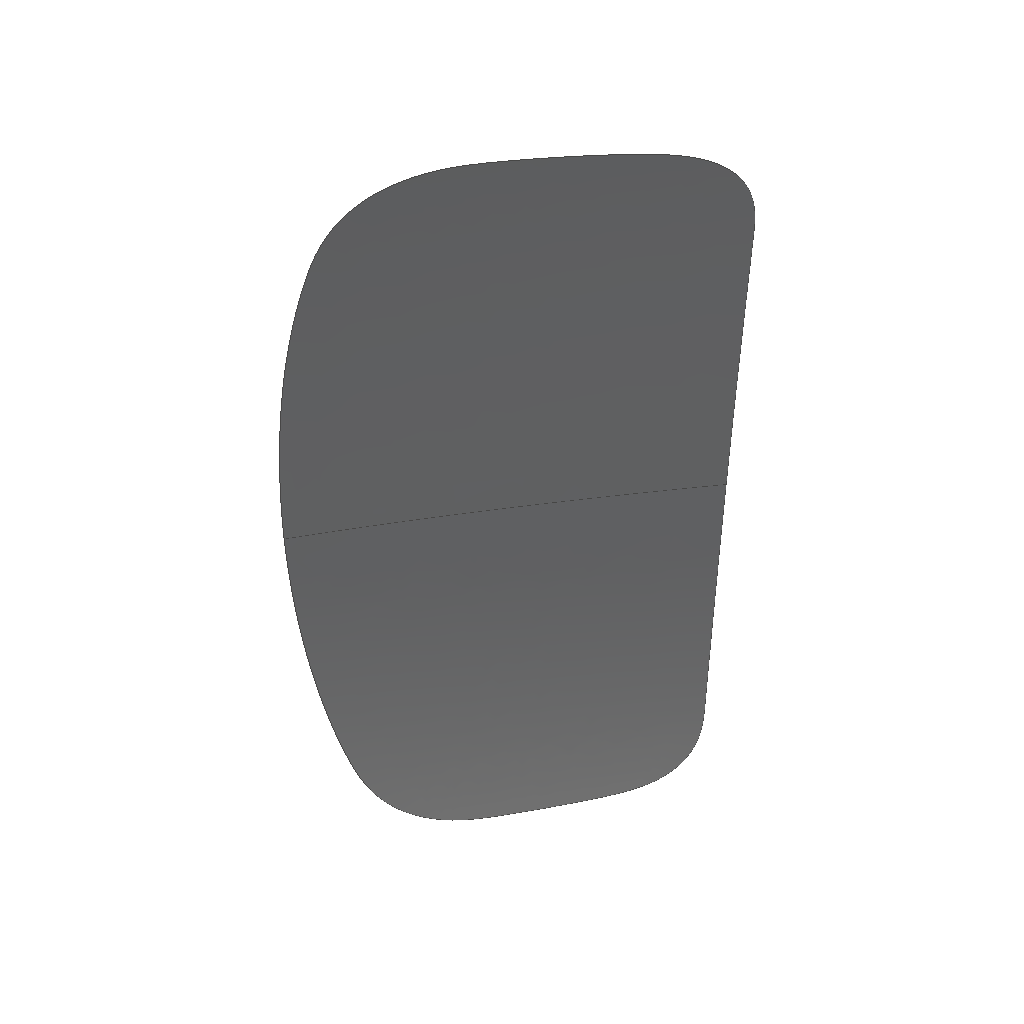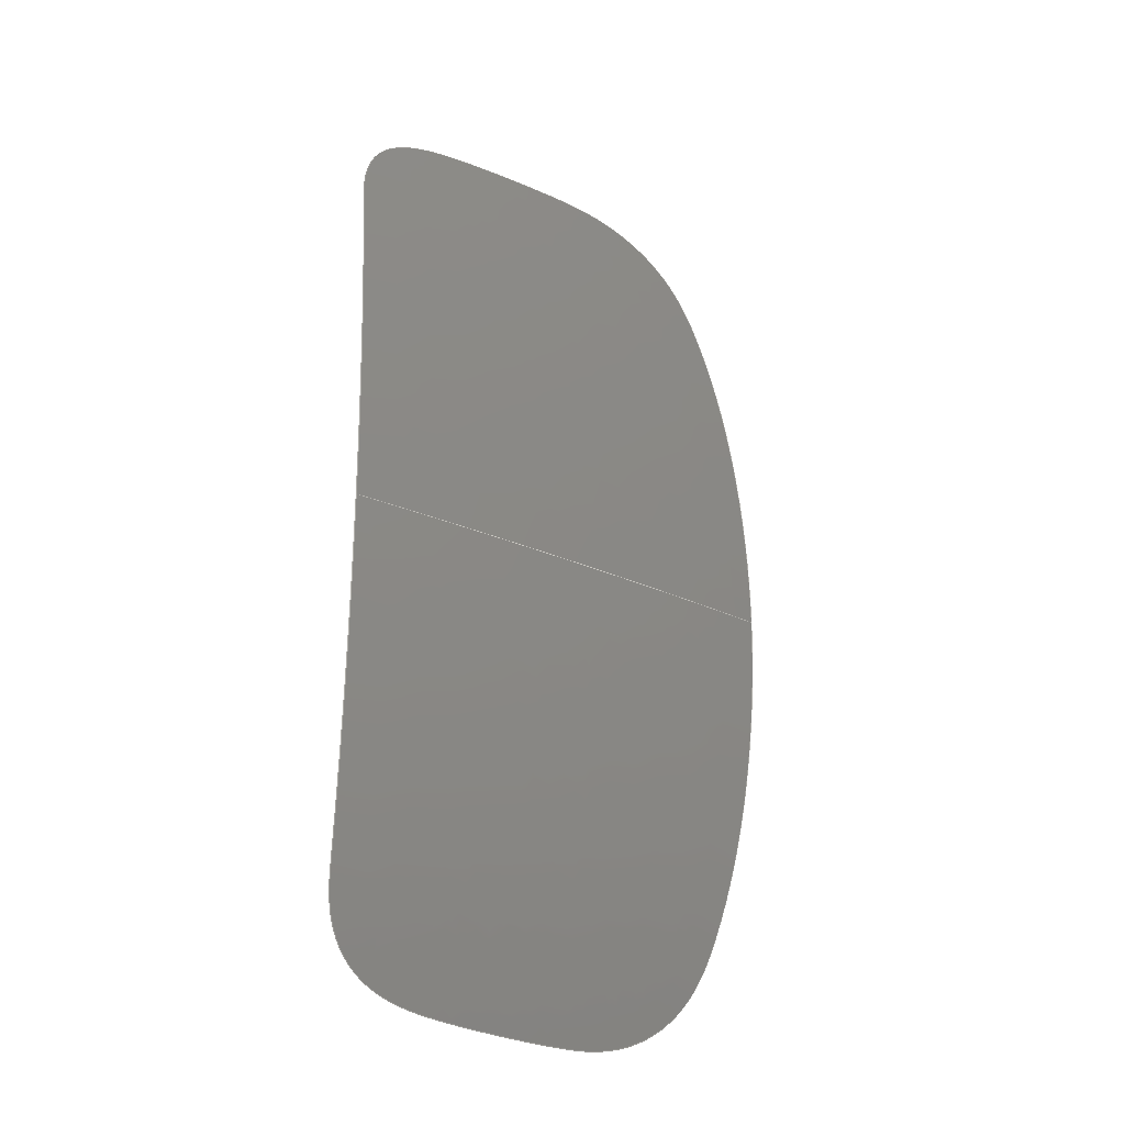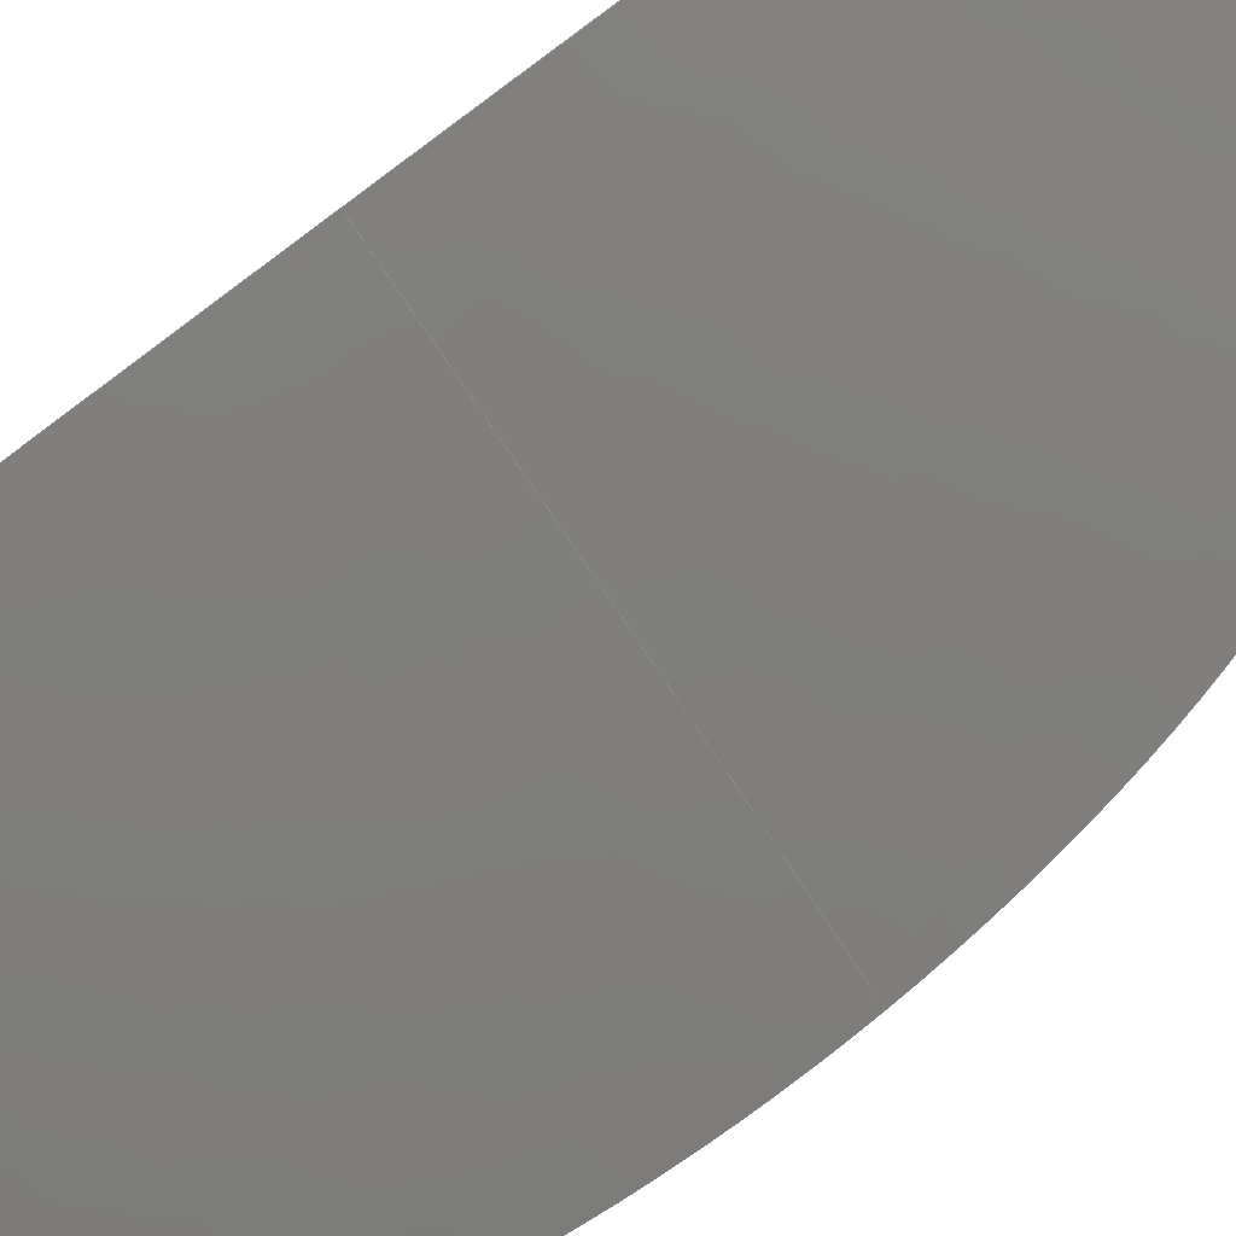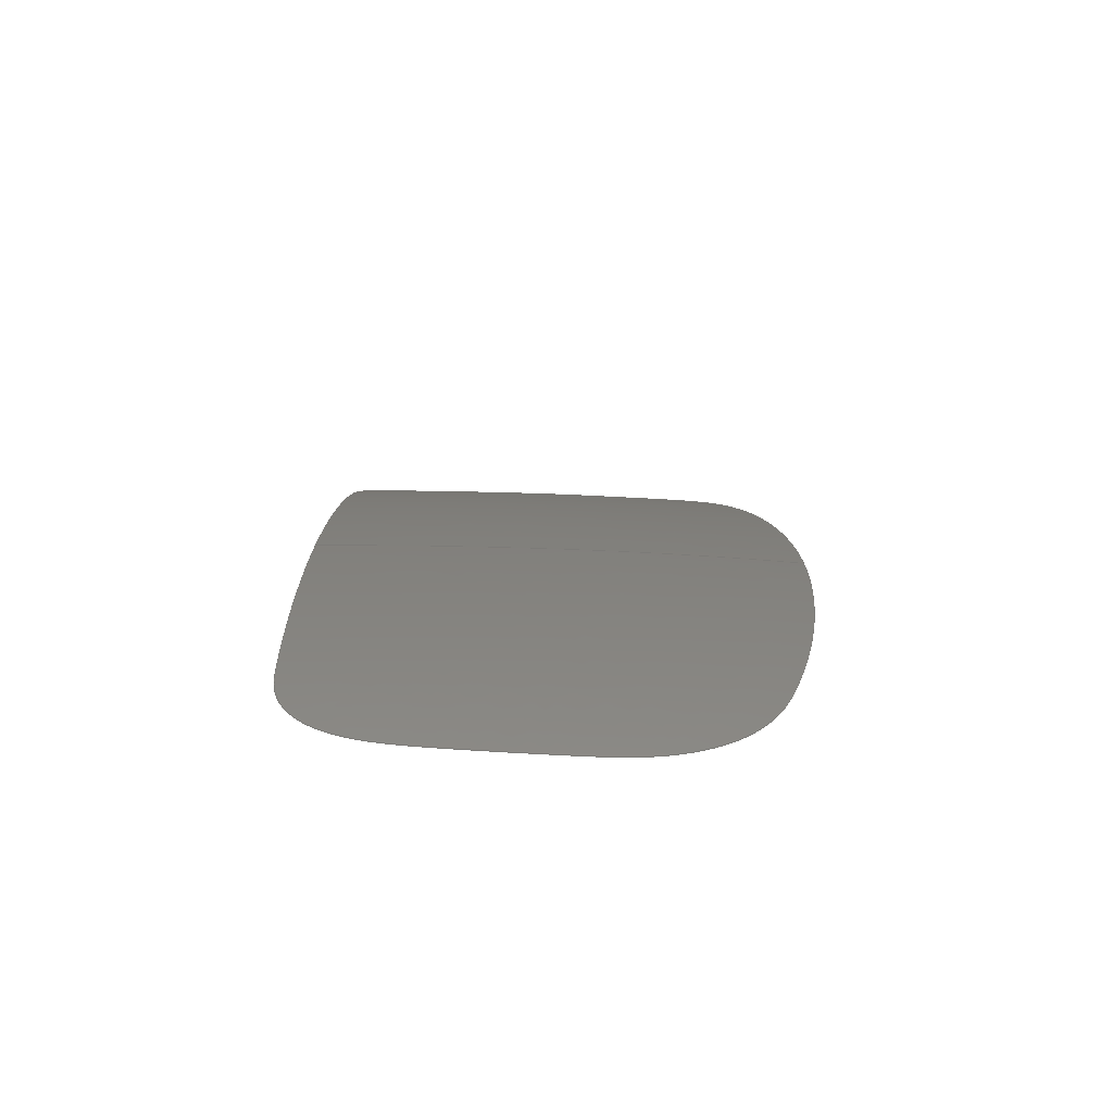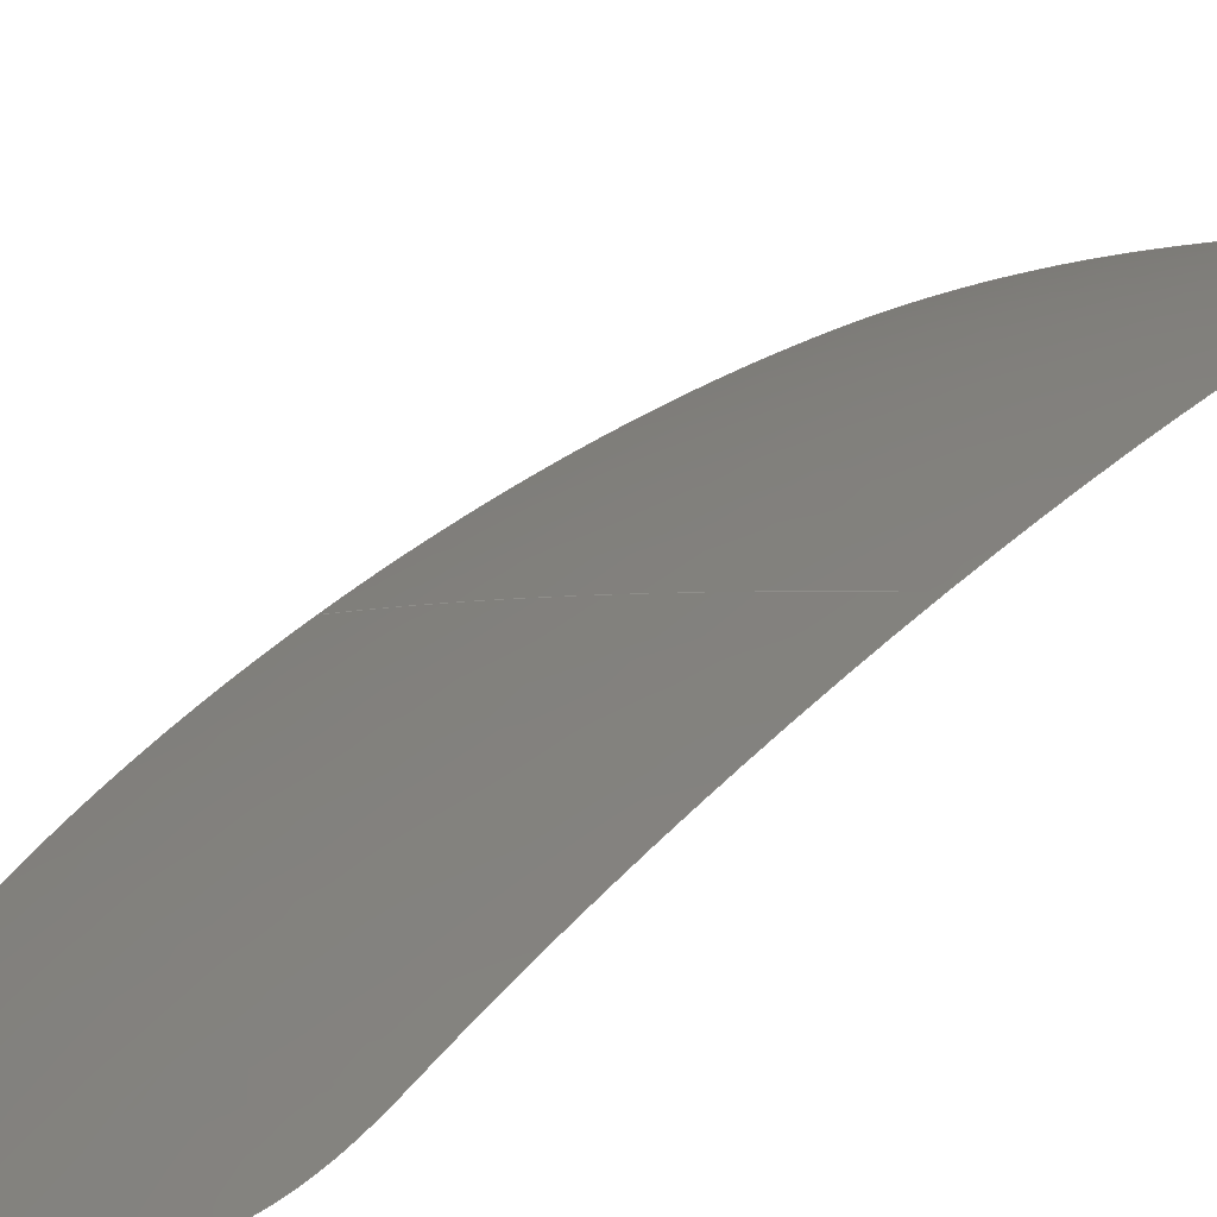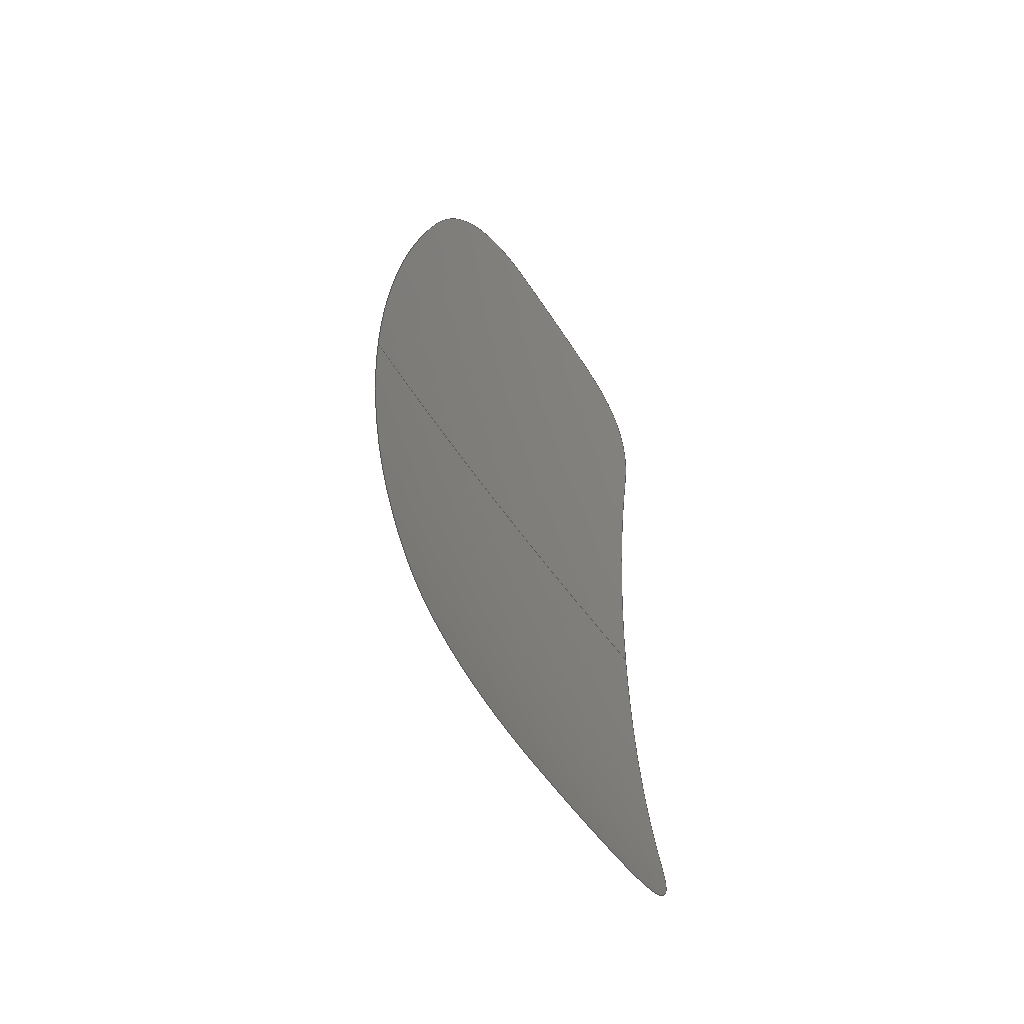
<metadata>
{"format":"iges","ext":"igs","renderer":"f3d","projection":"perspective","resolution":1024,"background":"white","views":[{"elev":42.4,"azim":-157.2,"up":"+Y"},{"elev":-25.5,"azim":-3.9,"up":"+Y"},{"elev":71.4,"azim":50.4,"up":"+Z"},{"elev":-75.7,"azim":31.0,"up":"+Y"},{"elev":42.8,"azim":-138.1,"up":"+Z"},{"elev":-56.8,"azim":156.4,"up":"+Y"}]}
</metadata>
<code>
 Autodesk Studio for Windows version 2008 IGES version 5.3
1H,,1H;,7HUnknown,73HD:\data\incoming\CAD_Beetle_STP\exterior\scheiben\v
erdeck_glasscheibe.igs,33HAutodesk Studio for Windows V2008,4H2008,32,
38,6,308,15,7HUnknown,1,2,2HMM,1,0.1,15H2.008e+07,
5D-003,2798,7HScholli,7HUnknown,11,0,15H2.008e+07
600;
     128       1       0       1       0       0       0       000010000
     128       0       0      22       0                Symmetri       0
     126      23       0       1       0       0       0       000010500
     126       0       0      19       0                Symmetri       0
     126      42       0       1       0       0       0       000010500
     126       0       0       7       0                Symmetri       0
     126      49       0       1       0       0       0       000010500
     126       0       0       9       0                Symmetri       0
     126      58       0       1       0       0       0       000010500
     126       0       0      11       0                Symmetri       0
     110      69       0       1       0       0       0       000010500
     110       0       0       1       0                Symmetri       0
     126      70       0       1       0       0       0       000010500
     126       0       0       9       0                Symmetri       0
     126      79       0       1       0       0       0       000010500
     126       0       0      14       0                Symmetri       0
     102      93       0       1       0       0       0       000010500
     102       0       0       1       0                Symmetri       0
     142      94       0       1       0       0       0       000010500
     142       0       0       1       0                Symmetri       0
     144      95       0       1       0       0       0       000020000
     144       0       0       1       0                Symmetri       0
     128      96       0       1       0       0       0       000010000
     128       0       0      22       0                Flche0.1        0
     126     118       0       1       0       0       0       000010500
     126       0       0      19       0                Flche0.1        0
     126     137       0       1       0       0       0       000010500
     126       0       0       7       0                Flche0.1        0
     126     144       0       1       0       0       0       000010500
     126       0       0       9       0                Flche0.1        0
     126     153       0       1       0       0       0       000010500
     126       0       0      11       0                Flche0.1        0
     110     164       0       1       0       0       0       000010500
     110       0       0       1       0                Flche0.1        0
     126     165       0       1       0       0       0       000010500
     126       0       0       9       0                Flche0.1        0
     126     174       0       1       0       0       0       000010500
     126       0       0      14       0                Flche0.1        0
     102     188       0       1       0       0       0       000010500
     102       0       0       1       0                Flche0.1        0
     142     189       0       1       0       0       0       000010500
     142       0       0       1       0                Flche0.1        0
     144     190       0       1       0       0       0       000020000
     144       0       0       1       0                Flche0.1        0
     402     191       0       1       0       0       0       000000000
     402       0       0       1       7                  NONE#2       0
128,4,4,4,4,0,0,1,0,0,0,0,0,0,0,530.9,               1
530.9,530.9,530.9,530.9,0,0,       1
0,0,0,558.2,558.2,558.2,                 1
558.2,558.2,1,1,1,1,1,1,1,1,1,       1
1,1,1,1,1,1,1,1,1,1,1,1,1,1,1,1,       1
2308,3.747D-005,1062,2308,                  1
137.3,1062,2303,266.7,1053,           1
2297,389.2,1038,2276,490.6,            1
994.4,2432,3.472D-005,988.1,                  1
2432,139.3,988.1,2424,270.6,           1
981.2,2410,394.3,969,2375,           1
495.7,932.1,2560,2.07D-005,                  1
906.7,2560,142,906.7,2548,             1
275.5,901.3,2526,404.1,892,           1
2477,505.9,866.6,2684,                       1
-1.004D-005,819,2684,147.6,                  1
819,2668,285.9,814.6,2638,           1
418.7,808.3,2572,518.9,795,            1
2798,1.505D-005,725.4,2798,            1
156,725.4,2777,303.1,723.1,            1
2737,438.1,720,2651,535,           1
716.1,0,530.9,0,558.2;                       1
126,16,3,1,0,1,0,0,0,0,0,16.42,                      3
16.42,35.6,35.6,56.57,        3
56.57,56.57,78.06,78.06,         3
119.6,119.6,137.5,                    3
137.5,152.1,152.1,152.1,            3
152.1,1,1,1,1,1,1,1,1,1,1,1,1,         3
1,1,1,1,1,406.7,102.8,0,             3
407.2,108.2,0,407.5,                3
113.7,0,408.1,125.5,0,             3
408.3,131.9,0,408.6,                3
145.2,0,408.7,152.2,0,            3
408.7,159.3,0,408.7,                3
166.5,0,408.6,173.7,0,            3
408.2,194.6,0,407.7,                3
208.6,0,406.6,228.3,0,            3
406.2,234.2,0,405.3,                3
245,0,404.9,249.8,0,            3
404.3,254.6,0,0,152.1,0,0,       3
-1;                                                                  3
126,5,3,1,0,1,0,0,0,0,0,49,49,       5
96.66,96.66,96.66,96.66,1,1,       5
1,1,1,1,404.3,254.6,0,                 5
402.4,270.8,0,398.8,                5
286.5,0,385.7,316,0,             5
376.7,329,0,364.9,                 5
339.8,0,0,96.66,0,0,-1;                   5
126,7,3,1,0,1,0,0,0,0,0,50.56,50.56,       7
74.14,74.14,95.75,95.75,             7
95.75,95.75,1,1,1,1,1,1,1,1,             7
364.9,339.8,0,352.4,                 7
351.3,0,337.9,359.2,0,            7
314.6,367.3,0,307.1,                 7
369.3,0,292.4,372.6,0,              7
285.2,373.9,0,278.1,                7
375.1,0,0,95.75,0,0,-1;                    7
126,9,3,1,0,1,0,0,0,0,0,72.33,72.33,       9
142.8,142.8,211.7,                    9
211.7,279.1,279.1,279.1,               9
279.1,1,1,1,1,1,1,1,1,1,1,                  9
278.1,375.1,0,254.4,                9
379,0,230.3,382.1,0,            9
183.2,387,0,159.6,                9
388.9,0,113.4,391.7,0,            9
90.22,392.7,0,45.05,                  9
394.1,0,22.35,394.5,0,0,         9
394.5,0,0,279.1,0,0,-1;                     9
110,0,394.5,0,0,1.728,0;                   11
126,7,3,1,0,1,0,0,0,0,0,144.8,                     13
144.8,219.8,219.8,                   13
296.4,296.4,296.4,296.4,1,1,      13
1,1,1,1,1,1,0,1.728,0,48.13,       13
1.732,0,96.32,1.932,0,                13
169.4,2.493,0,194.4,                  13
2.732,0,244.8,3.334,0,                 13
270.9,3.701,0,296.3,                 13
4.211,0,0,296.4,0,0,-1;                    13
126,11,3,1,0,1,0,0,0,0,0,42.6,                     15
42.6,85.02,85.02,                      15
126.9,126.9,148.1,                   15
148.1,170,170,170,           15
170,1,1,1,1,1,1,1,1,1,1,1,1,        15
296.3,4.211,0,310.4,                 15
4.493,0,323.9,4.846,0,                15
351.5,11.22,0,364.3,                15
17,0,385.6,35.79,0,              15
393,47.49,0,400.4,                  15
67.2,0,402.2,74.06,0,             15
405,88.14,0,406,                 15
95.54,0,406.7,102.8,0,0,         15
170,0,0,-1;                                           15
102,7,3,5,7,9,11,13,15;                                               17
142,0,1,17,0,1;                                                       19
144,1,1,0,19;                                                         21
128,4,4,4,4,0,0,1,0,0,0,0,0,0,0,530.9,              23
530.9,530.9,530.9,530.9,0,0,      23
0,0,0,558.2,558.2,558.2,                23
558.2,558.2,1,1,1,1,1,1,1,1,1,      23
1,1,1,1,1,1,1,1,1,1,1,1,1,1,1,1,      23
2308,-3.747D-005,1062,2308,                23
-137.3,1062,2303,-266.7,1053,        23
2297,-389.2,1038,2276,-490.6,         23
994.4,2432,-3.472D-005,988.1,                23
2432,-139.3,988.1,2424,-270.6,        23
981.2,2410,-394.3,969,2375,         23
-495.7,932.1,2560,-2.07D-005,               23
906.7,2560,-142,906.7,2548,           23
-275.5,901.3,2526,-404.1,892,        23
2477,-505.9,866.6,2684,                     23
1.004D-005,819,2684,-147.6,                 23
819,2668,-285.9,814.6,2638,         23
-418.7,808.3,2572,-518.9,795,         23
2798,-1.505D-005,725.4,2798,          23
-156,725.4,2777,-303.1,723.1,         23
2737,-438.1,720,2651,-535,        23
716.1,0,530.9,0,558.2;                      23
126,16,3,1,0,1,0,0,0,0,0,16.42,                     25
16.42,35.6,35.6,56.57,       25
56.57,56.57,78.06,78.06,        25
119.6,119.6,137.5,                   25
137.5,152.1,152.1,152.1,           25
152.1,1,1,1,1,1,1,1,1,1,1,1,1,        25
1,1,1,1,1,406.7,102.8,0,            25
407.2,108.2,0,407.5,               25
113.7,0,408.1,125.5,0,            25
408.3,131.9,0,408.6,               25
145.2,0,408.7,152.2,0,           25
408.7,159.3,0,408.7,               25
166.5,0,408.6,173.7,0,           25
408.2,194.6,0,407.7,               25
208.6,0,406.6,228.3,0,           25
406.2,234.2,0,405.3,               25
245,0,404.9,249.8,0,           25
404.3,254.6,0,0,152.1,0,0,      25
-1;                                                                 25
126,5,3,1,0,1,0,0,0,0,0,49,49,      27
96.66,96.66,96.66,96.66,1,1,      27
1,1,1,1,404.3,254.6,0,                27
402.4,270.8,0,398.8,               27
286.5,0,385.7,316,0,            27
376.7,329,0,364.9,                27
339.8,0,0,96.66,0,0,-1;                  27
126,7,3,1,0,1,0,0,0,0,0,50.56,50.56,      29
74.14,74.14,95.75,95.75,            29
95.75,95.75,1,1,1,1,1,1,1,1,            29
364.9,339.8,0,352.4,                29
351.3,0,337.9,359.2,0,           29
314.6,367.3,0,307.1,                29
369.3,0,292.4,372.6,0,             29
285.2,373.9,0,278.1,               29
375.1,0,0,95.75,0,0,-1;                   29
126,9,3,1,0,1,0,0,0,0,0,72.33,72.33,      31
142.8,142.8,211.7,                   31
211.7,279.1,279.1,279.1,              31
279.1,1,1,1,1,1,1,1,1,1,1,                 31
278.1,375.1,0,254.4,               31
379,0,230.3,382.1,0,           31
183.2,387,0,159.6,               31
388.9,0,113.4,391.7,0,           31
90.22,392.7,0,45.05,                 31
394.1,0,22.35,394.5,0,0,        31
394.5,0,0,279.1,0,0,-1;                    31
110,0,394.5,0,0,1.728,0;                   33
126,7,3,1,0,1,0,0,0,0,0,144.8,                     35
144.8,219.8,219.8,                   35
296.4,296.4,296.4,296.4,1,1,      35
1,1,1,1,1,1,0,1.728,0,48.13,       35
1.732,0,96.32,1.932,0,                35
169.4,2.493,0,194.4,                  35
2.732,0,244.8,3.334,0,                 35
270.9,3.701,0,296.3,                 35
4.211,0,0,296.4,0,0,-1;                    35
126,11,3,1,0,1,0,0,0,0,0,42.6,                     37
42.6,85.02,85.02,                      37
126.9,126.9,148.1,                   37
148.1,170,170,170,           37
170,1,1,1,1,1,1,1,1,1,1,1,1,        37
296.3,4.211,0,310.4,                 37
4.493,0,323.9,4.846,0,                37
351.5,11.22,0,364.3,                37
17,0,385.6,35.79,0,              37
393,47.49,0,400.4,                  37
67.2,0,402.2,74.06,0,             37
405,88.14,0,406,                 37
95.54,0,406.7,102.8,0,0,         37
170,0,0,-1;                                           37
102,7,25,27,29,31,33,35,37;                                           39
142,0,23,39,0,1;                                                      41
144,23,1,0,41;                                                        43
402,2,21,43;                                                          45
S      1G      5D     46P    191
</code>
